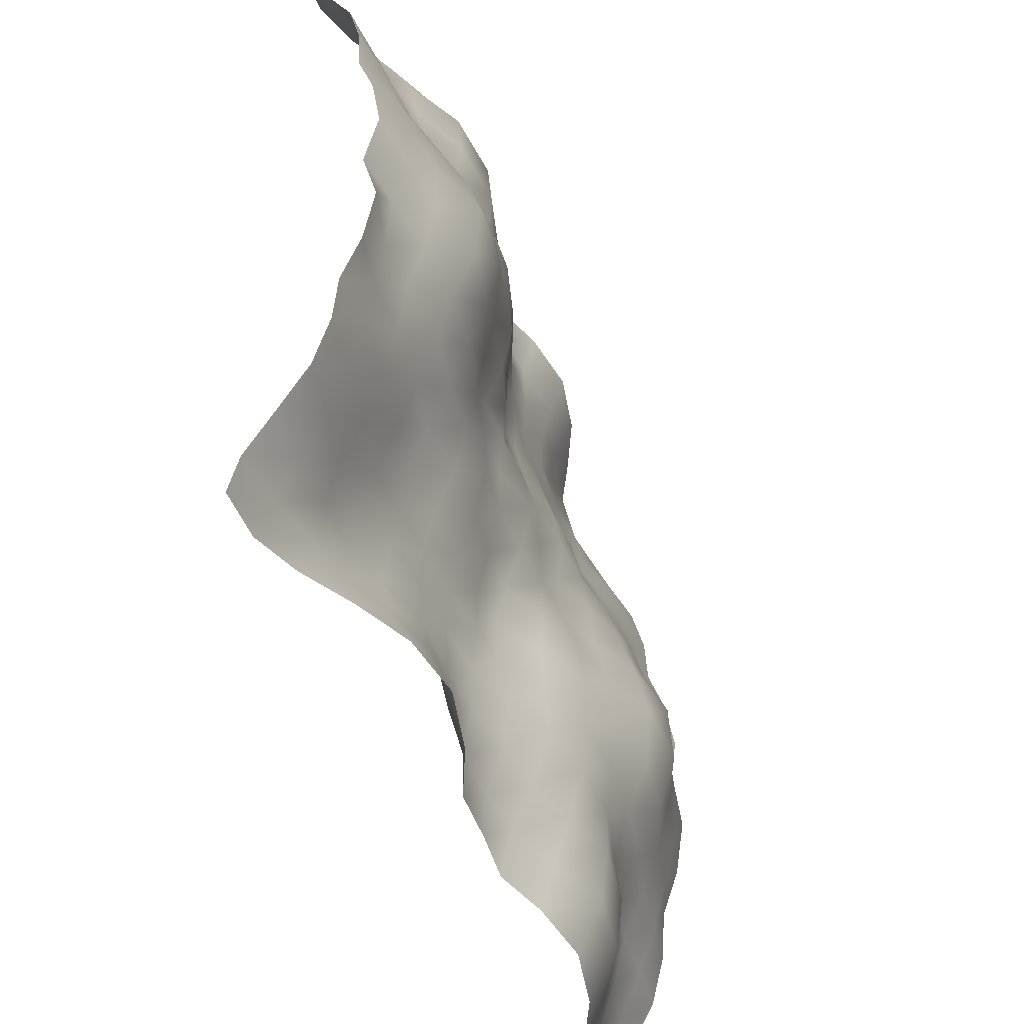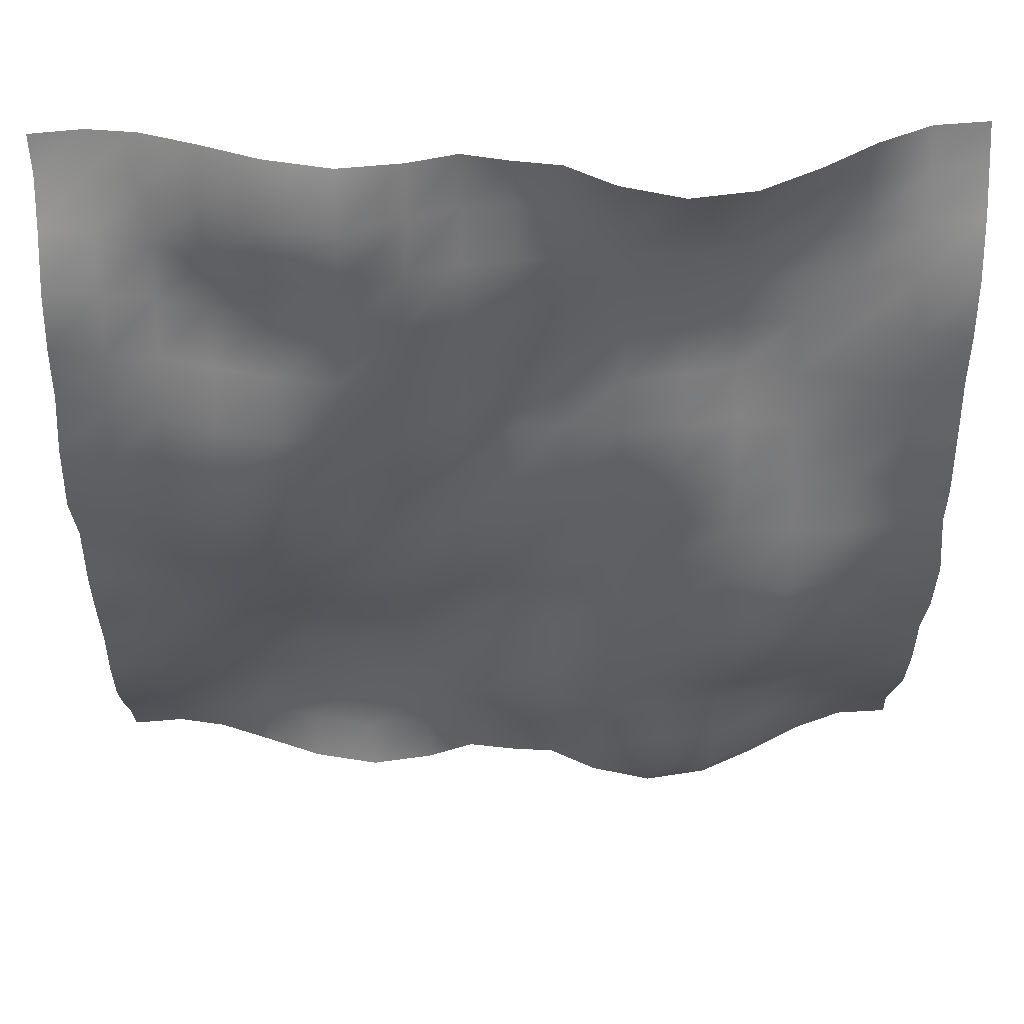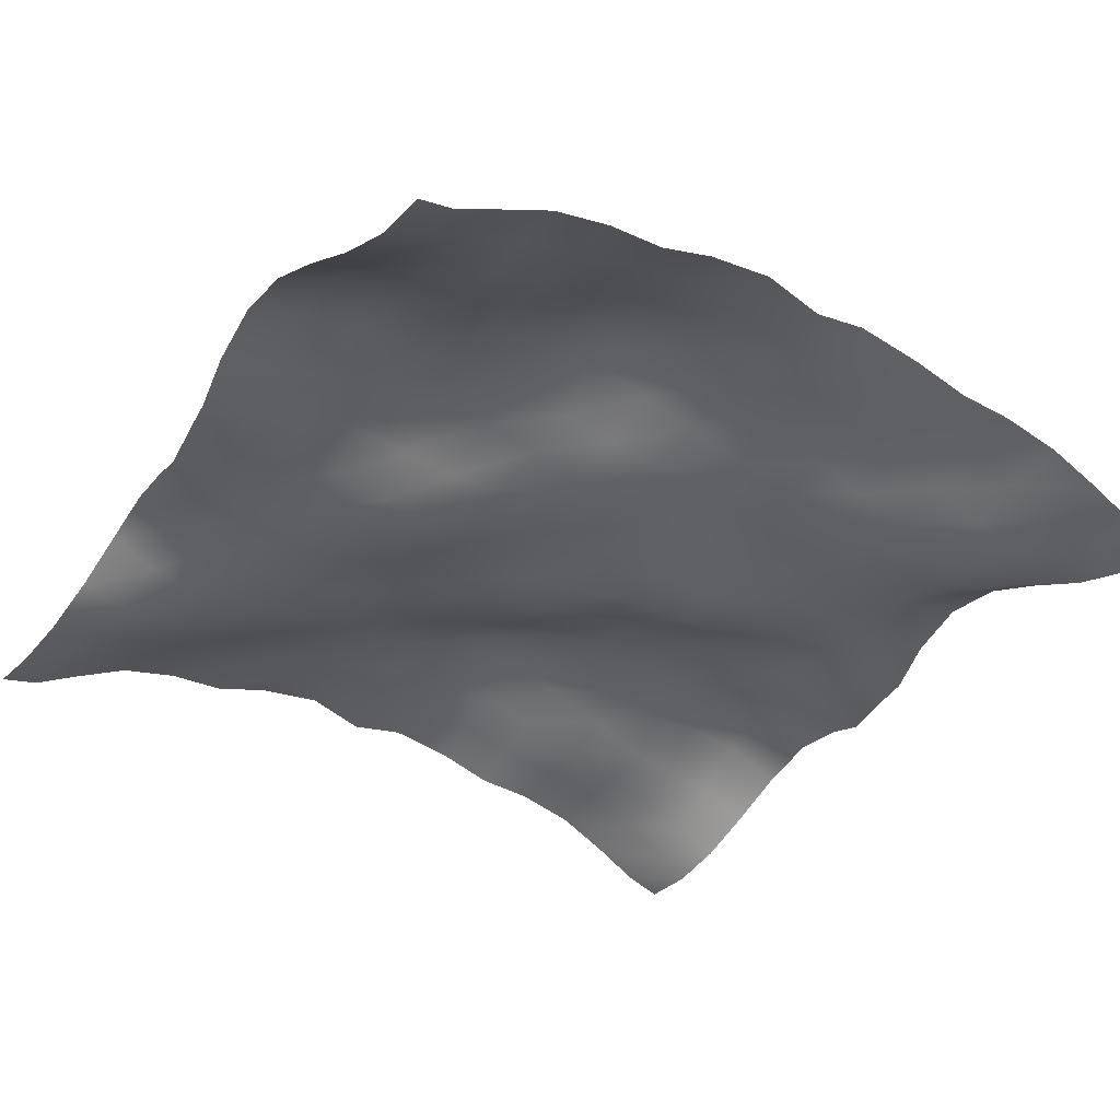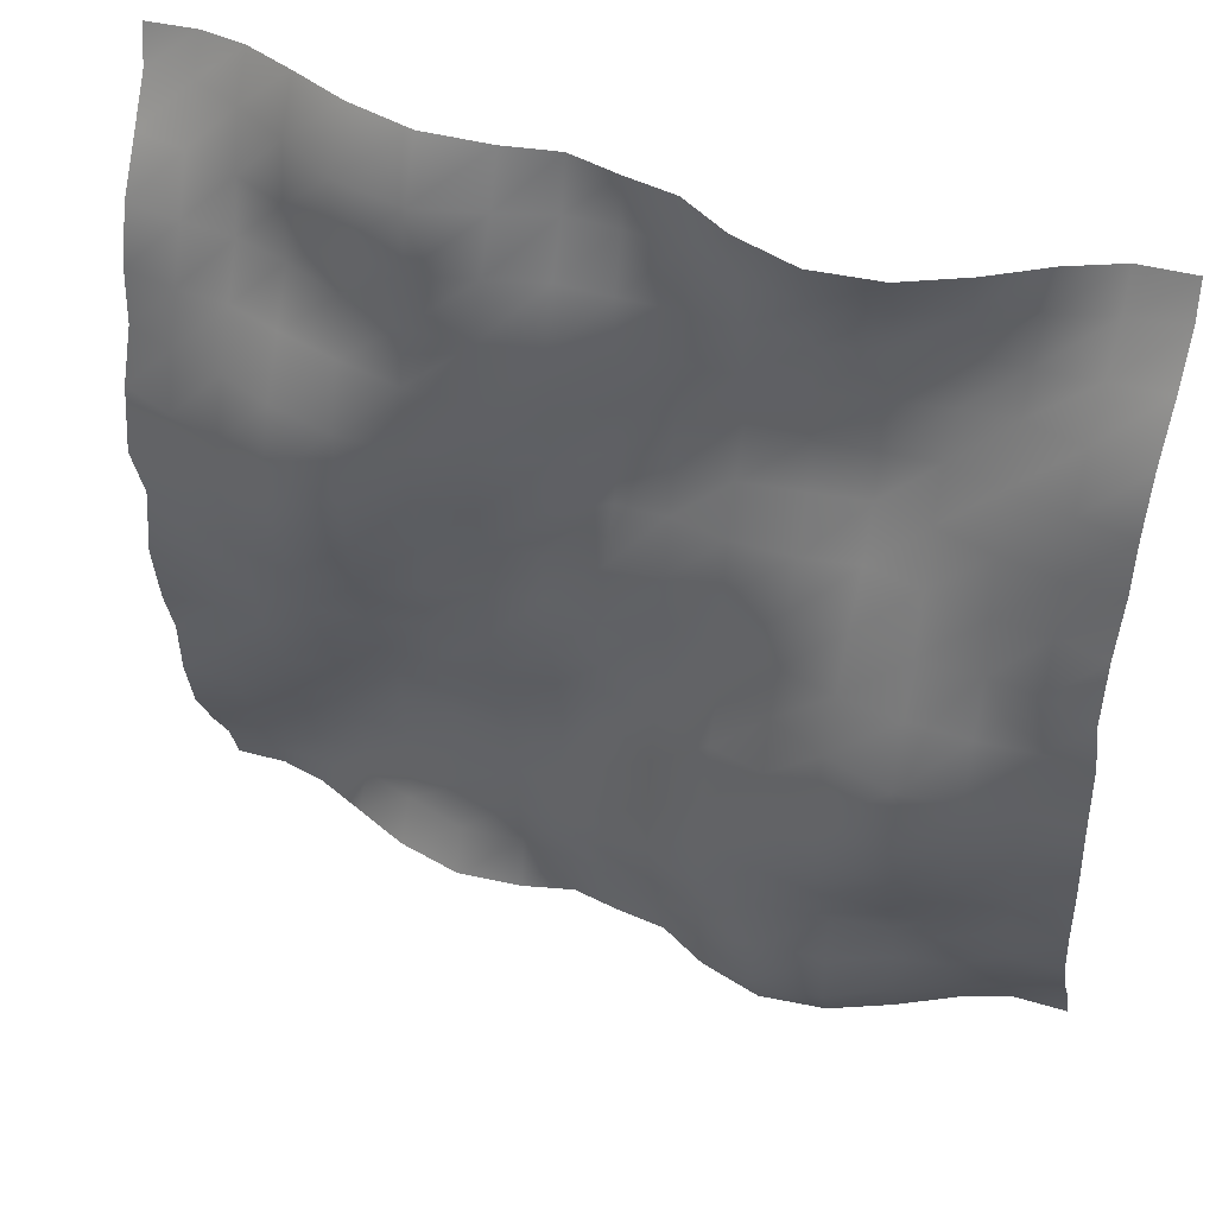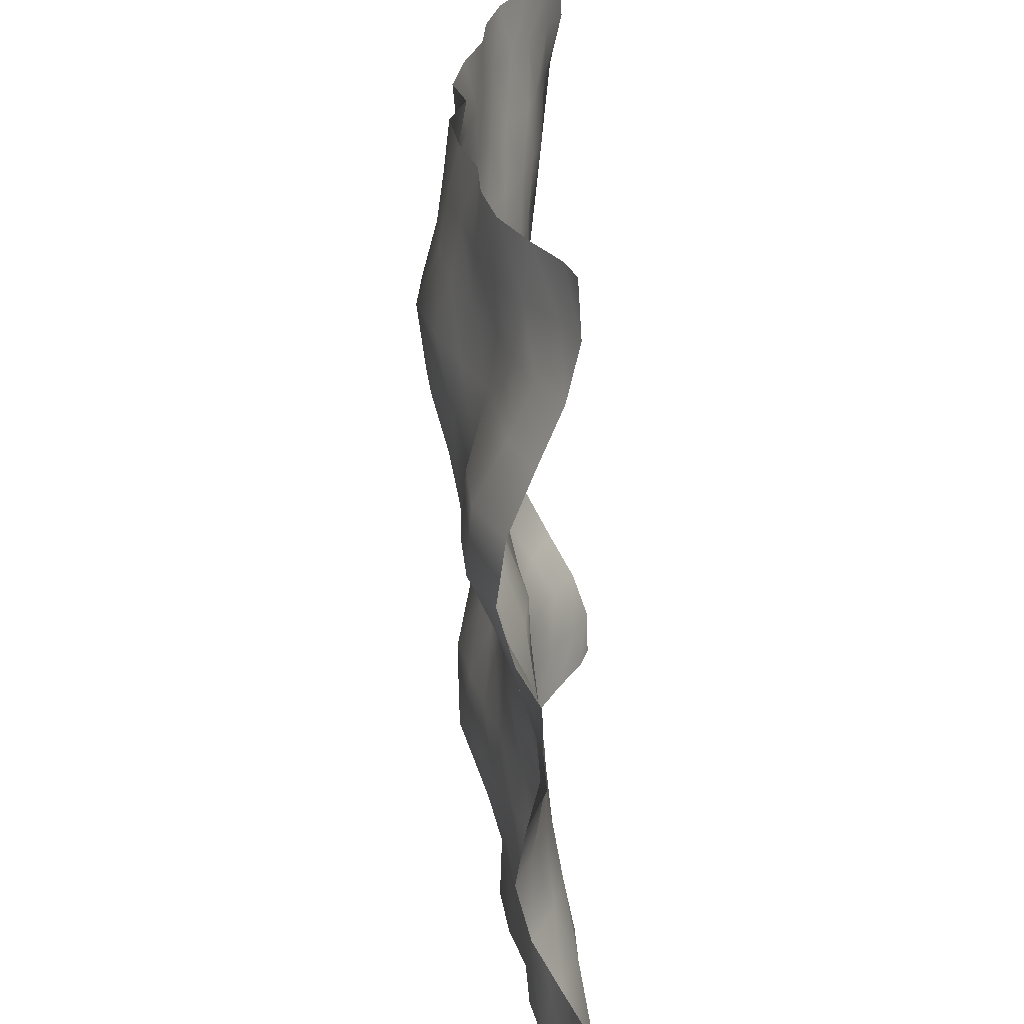
<metadata>
{"format":"obj","ext":"obj","renderer":"f3d","projection":"perspective","resolution":1024,"background":"white","views":[{"elev":-50.3,"azim":110.7,"up":"+Z"},{"elev":47.8,"azim":178.8,"up":"+Z"},{"elev":-36.6,"azim":-123.9,"up":"+Y"},{"elev":44.8,"azim":-157.7,"up":"+Z"},{"elev":-61.8,"azim":-87.1,"up":"+Z"}]}
</metadata>
<code>
o Plan.003_Plan.001
v 3.007e+04 -6085 -2.885e+04
v 2.646e+04 -6135 -2.855e+04
v 2.297e+04 -5109 -2.805e+04
v 1.924e+04 -3301 -2.757e+04
v 1.518e+04 -1483 -2.733e+04
v 1.071e+04 -666.5 -2.747e+04
v 6416 -1540 -2.784e+04
v 3128 -2967 -2.833e+04
v -97.46 -2861 -2.885e+04
v -3323 -2967 -2.936e+04
v -6611 -1540 -2.985e+04
v -1.091e+04 -666.5 -3.022e+04
v -1.537e+04 -1483 -3.037e+04
v -1.944e+04 -3301 -3.013e+04
v -2.316e+04 -5109 -2.964e+04
v -2.665e+04 -6135 -2.914e+04
v -3.027e+04 -6085 -2.885e+04
v 3.022e+04 -5361 -2.621e+04
v 2.657e+04 -5061 -2.592e+04
v 2.271e+04 -4591 -2.538e+04
v 1.895e+04 -4338 -2.459e+04
v 1.518e+04 -2953 -2.413e+04
v 1.077e+04 -1794 -2.413e+04
v 6633 -2583 -2.446e+04
v 3339 -2914 -2.504e+04
v -39.89 -2698 -2.546e+04
v -3232 -2169 -2.584e+04
v -6660 -584.2 -2.609e+04
v -1.086e+04 1078 -2.638e+04
v -1.559e+04 494.9 -2.659e+04
v -1.955e+04 -1745 -2.66e+04
v -2.318e+04 -3479 -2.668e+04
v -2.665e+04 -4986 -2.655e+04
v -3.012e+04 -5361 -2.621e+04
v 3.022e+04 -3601 -2.309e+04
v 2.647e+04 -3623 -2.265e+04
v 2.252e+04 -3934 -2.204e+04
v 1.884e+04 -4188 -2.166e+04
v 1.507e+04 -3595 -2.118e+04
v 1.098e+04 -2709 -2.088e+04
v 6933 -2581 -2.106e+04
v 3556 -2351 -2.13e+04
v 106.1 -1494 -2.181e+04
v -3297 -874.2 -2.219e+04
v -6906 416.9 -2.228e+04
v -1.112e+04 1486 -2.216e+04
v -1.569e+04 884.3 -2.225e+04
v -1.953e+04 -1121 -2.26e+04
v -2.298e+04 -2178 -2.29e+04
v -2.656e+04 -3003 -2.316e+04
v -3.011e+04 -3601 -2.309e+04
v 3.012e+04 -1692 -1.934e+04
v 2.632e+04 -2313 -1.918e+04
v 2.243e+04 -3391 -1.89e+04
v 1.889e+04 -3589 -1.84e+04
v 1.502e+04 -3117 -1.802e+04
v 1.107e+04 -2803 -1.769e+04
v 7097 -2759 -1.754e+04
v 3652 -2493 -1.759e+04
v 243.2 -1143 -1.756e+04
v -3310 289.6 -1.793e+04
v -7223 1306 -1.818e+04
v -1.142e+04 1467 -1.832e+04
v -1.562e+04 471.9 -1.864e+04
v -1.936e+04 -602.1 -1.907e+04
v -2.289e+04 -1296 -1.924e+04
v -2.642e+04 -1327 -1.937e+04
v -3.021e+04 -1692 -1.934e+04
v 3.006e+04 -726.3 -1.523e+04
v 2.643e+04 -1029 -1.535e+04
v 2.246e+04 -1741 -1.54e+04
v 1.875e+04 -2776 -1.513e+04
v 1.507e+04 -2960 -1.459e+04
v 1.119e+04 -2749 -1.435e+04
v 7334 -2547 -1.425e+04
v 3523 -2064 -1.399e+04
v 125.3 -1875 -1.368e+04
v -3216 74.94 -1.374e+04
v -7328 1576 -1.405e+04
v -1.139e+04 1931 -1.446e+04
v -1.543e+04 1772 -1.504e+04
v -1.939e+04 1108 -1.538e+04
v -2.3e+04 111.1 -1.545e+04
v -2.657e+04 -114.5 -1.535e+04
v -3.028e+04 -726.3 -1.523e+04
v 3.001e+04 -505.4 -1.127e+04
v 2.655e+04 -380.7 -1.132e+04
v 2.265e+04 -700.8 -1.152e+04
v 1.875e+04 -1506 -1.156e+04
v 1.512e+04 -2402 -1.138e+04
v 1.144e+04 -1958 -1.116e+04
v 7327 -1627 -1.082e+04
v 3397 -2103 -1.039e+04
v 98.9 -2110 -1.014e+04
v -3264 -177.6 -9919
v -7319 1680 -9888
v -1.128e+04 2551 -1.014e+04
v -1.526e+04 3296 -1.075e+04
v -1.954e+04 2764 -1.12e+04
v -2.319e+04 1550 -1.131e+04
v -2.688e+04 723.4 -1.131e+04
v -3.032e+04 -505.4 -1.127e+04
v 2.988e+04 690.2 -7440
v 2.654e+04 36.59 -7406
v 2.293e+04 163.6 -7600
v 1.893e+04 -251.2 -7903
v 1.523e+04 -964 -7827
v 1.147e+04 -571.1 -7462
v 7320 -698.5 -7156
v 3471 -1415 -6957
v 42.24 -1501 -6661
v -3503 -188.9 -6095
v -7488 1066 -5622
v -1.119e+04 1839 -5634
v -1.502e+04 3808 -6044
v -1.964e+04 4087 -6612
v -2.345e+04 2390 -6841
v -2.69e+04 1669 -7121
v -3.046e+04 690.2 -7440
v 2.987e+04 1388 -2743
v 2.656e+04 594.6 -3282
v 2.317e+04 731.8 -3661
v 1.919e+04 1182 -3928
v 1.515e+04 569.6 -3977
v 1.135e+04 80.79 -3544
v 7405 -10.04 -3161
v 3629 -513.9 -2981
v 0.4961 -304.1 -2868
v -3942 -295.7 -2262
v -7509 -183.5 -1797
v -1.116e+04 1077 -1697
v -1.503e+04 2851 -1516
v -1.955e+04 3865 -1710
v -2.355e+04 2623 -2247
v -2.696e+04 1968 -2473
v -3.047e+04 1388 -2743
v 3.007e+04 393.7 1321
v 2.687e+04 1075 771.8
v 2.325e+04 1926 338.7
v 1.928e+04 2204 45.89
v 1.506e+04 1784 80.13
v 1.111e+04 740.9 377.9
v 7307 -241.2 858.1
v 3856 -427.2 1061
v -97.46 378.1 1321
v -4051 -427.2 1581
v -7502 -241.2 1784
v -1.13e+04 740.9 2265
v -1.525e+04 1784 2562
v -1.948e+04 2204 2597
v -2.345e+04 1926 2304
v -2.707e+04 1075 1871
v -3.027e+04 393.7 1321
v 3.027e+04 1388 5385
v 2.676e+04 1968 5115
v 2.336e+04 2623 4889
v 1.936e+04 3865 4352
v 1.484e+04 2851 4158
v 1.097e+04 1077 4339
v 7314 -183.5 4440
v 3747 -295.7 4905
v -195.4 -304.1 5510
v -3824 -513.9 5623
v -7600 -10.04 5804
v -1.154e+04 80.79 6186
v -1.534e+04 569.6 6620
v -1.939e+04 1182 6571
v -2.336e+04 731.8 6304
v -2.675e+04 594.6 5924
v -3.006e+04 1388 5385
v 3.026e+04 690.2 1.008e+04
v 2.671e+04 1669 9763
v 2.326e+04 2390 9483
v 1.945e+04 4087 9254
v 1.483e+04 3808 8687
v 1.099e+04 1839 8276
v 7293 1066 8264
v 3308 -188.9 8738
v -237.2 -1501 9304
v -3666 -1415 9600
v -7515 -698.5 9799
v -1.166e+04 -571.1 1.01e+04
v -1.542e+04 -964 1.047e+04
v -1.912e+04 -251.2 1.055e+04
v -2.312e+04 163.6 1.024e+04
v -2.673e+04 36.59 1.005e+04
v -3.007e+04 690.2 1.008e+04
v 3.013e+04 -505.4 1.392e+04
v 2.669e+04 723.4 1.396e+04
v 2.3e+04 1550 1.395e+04
v 1.935e+04 2764 1.384e+04
v 1.506e+04 3296 1.339e+04
v 1.108e+04 2551 1.279e+04
v 7124 1680 1.253e+04
v 3070 -177.6 1.256e+04
v -293.8 -2110 1.279e+04
v -3592 -2103 1.303e+04
v -7522 -1627 1.347e+04
v -1.164e+04 -1958 1.381e+04
v -1.531e+04 -2402 1.402e+04
v -1.894e+04 -1506 1.42e+04
v -2.284e+04 -700.8 1.416e+04
v -2.674e+04 -380.7 1.396e+04
v -3.021e+04 -505.4 1.392e+04
v 3.009e+04 -726.3 1.788e+04
v 2.637e+04 -114.5 1.799e+04
v 2.281e+04 111.1 1.81e+04
v 1.92e+04 1108 1.803e+04
v 1.523e+04 1772 1.769e+04
v 1.119e+04 1931 1.71e+04
v 7134 1576 1.669e+04
v 3022 74.94 1.638e+04
v -320.2 -1875 1.632e+04
v -3718 -2064 1.663e+04
v -7529 -2547 1.69e+04
v -1.138e+04 -2749 1.699e+04
v -1.526e+04 -2960 1.723e+04
v -1.894e+04 -2776 1.777e+04
v -2.265e+04 -1741 1.804e+04
v -2.663e+04 -1029 1.799e+04
v -3.025e+04 -726.3 1.788e+04
v 3.002e+04 -1692 2.199e+04
v 2.622e+04 -1327 2.201e+04
v 2.269e+04 -1296 2.189e+04
v 1.917e+04 -602.1 2.171e+04
v 1.542e+04 471.9 2.128e+04
v 1.123e+04 1467 2.096e+04
v 7028 1306 2.082e+04
v 3115 289.6 2.057e+04
v -438.1 -1143 2.02e+04
v -3847 -2493 2.023e+04
v -7292 -2759 2.018e+04
v -1.126e+04 -2803 2.033e+04
v -1.521e+04 -3117 2.066e+04
v -1.909e+04 -3589 2.104e+04
v -2.262e+04 -3391 2.154e+04
v -2.652e+04 -2313 2.182e+04
v -3.032e+04 -1692 2.199e+04
v 2.992e+04 -3601 2.573e+04
v 2.637e+04 -3003 2.581e+04
v 2.278e+04 -2178 2.555e+04
v 1.934e+04 -1121 2.524e+04
v 1.549e+04 884.3 2.489e+04
v 1.093e+04 1486 2.48e+04
v 6711 416.9 2.492e+04
v 3102 -874.2 2.483e+04
v -301 -1494 2.445e+04
v -3751 -2351 2.394e+04
v -7128 -2581 2.37e+04
v -1.117e+04 -2709 2.352e+04
v -1.526e+04 -3595 2.382e+04
v -1.903e+04 -4188 2.431e+04
v -2.271e+04 -3934 2.468e+04
v -2.667e+04 -3623 2.529e+04
v -3.042e+04 -3601 2.573e+04
v 2.992e+04 -5361 2.885e+04
v 2.645e+04 -4986 2.92e+04
v 2.299e+04 -3479 2.932e+04
v 1.935e+04 -1745 2.925e+04
v 1.539e+04 494.9 2.923e+04
v 1.066e+04 1078 2.902e+04
v 6465 -584.2 2.873e+04
v 3037 -2169 2.849e+04
v -155 -2698 2.81e+04
v -3534 -2914 2.768e+04
v -6828 -2583 2.71e+04
v -1.097e+04 -1794 2.677e+04
v -1.537e+04 -2953 2.678e+04
v -1.914e+04 -4338 2.723e+04
v -2.29e+04 -4591 2.802e+04
v -2.677e+04 -5061 2.856e+04
v -3.041e+04 -5361 2.885e+04
v 3.007e+04 -6085 3.149e+04
v 2.646e+04 -6135 3.179e+04
v 2.297e+04 -5109 3.228e+04
v 1.924e+04 -3301 3.277e+04
v 1.518e+04 -1483 3.301e+04
v 1.071e+04 -666.5 3.286e+04
v 6416 -1540 3.25e+04
v 3128 -2967 3.2e+04
v -97.46 -2861 3.149e+04
v -3323 -2967 3.098e+04
v -6611 -1540 3.048e+04
v -1.091e+04 -666.5 3.011e+04
v -1.537e+04 -1483 2.997e+04
v -1.944e+04 -3301 3.021e+04
v -2.316e+04 -5109 3.069e+04
v -2.665e+04 -6135 3.119e+04
v -3.027e+04 -6085 3.149e+04
f 1 18 19 2
f 2 19 20 3
f 3 20 21 4
f 4 21 22 5
f 5 22 23 6
f 6 23 24 7
f 7 24 25 8
f 8 25 26 9
f 9 26 27 10
f 10 27 28 11
f 11 28 29 12
f 12 29 30 13
f 13 30 31 14
f 14 31 32 15
f 15 32 33 16
f 16 33 34 17
f 18 35 36 19
f 19 36 37 20
f 20 37 38 21
f 21 38 39 22
f 22 39 40 23
f 23 40 41 24
f 24 41 42 25
f 25 42 43 26
f 26 43 44 27
f 27 44 45 28
f 28 45 46 29
f 29 46 47 30
f 30 47 48 31
f 31 48 49 32
f 32 49 50 33
f 33 50 51 34
f 35 52 53 36
f 36 53 54 37
f 37 54 55 38
f 38 55 56 39
f 39 56 57 40
f 40 57 58 41
f 41 58 59 42
f 42 59 60 43
f 43 60 61 44
f 44 61 62 45
f 45 62 63 46
f 46 63 64 47
f 47 64 65 48
f 48 65 66 49
f 49 66 67 50
f 50 67 68 51
f 52 69 70 53
f 53 70 71 54
f 54 71 72 55
f 55 72 73 56
f 56 73 74 57
f 57 74 75 58
f 58 75 76 59
f 59 76 77 60
f 60 77 78 61
f 61 78 79 62
f 62 79 80 63
f 63 80 81 64
f 64 81 82 65
f 65 82 83 66
f 66 83 84 67
f 67 84 85 68
f 69 86 87 70
f 70 87 88 71
f 71 88 89 72
f 72 89 90 73
f 73 90 91 74
f 74 91 92 75
f 75 92 93 76
f 76 93 94 77
f 77 94 95 78
f 78 95 96 79
f 79 96 97 80
f 80 97 98 81
f 81 98 99 82
f 82 99 100 83
f 83 100 101 84
f 84 101 102 85
f 86 103 104 87
f 87 104 105 88
f 88 105 106 89
f 89 106 107 90
f 90 107 108 91
f 91 108 109 92
f 92 109 110 93
f 93 110 111 94
f 94 111 112 95
f 95 112 113 96
f 96 113 114 97
f 97 114 115 98
f 98 115 116 99
f 99 116 117 100
f 100 117 118 101
f 101 118 119 102
f 103 120 121 104
f 104 121 122 105
f 105 122 123 106
f 106 123 124 107
f 107 124 125 108
f 108 125 126 109
f 109 126 127 110
f 110 127 128 111
f 111 128 129 112
f 112 129 130 113
f 113 130 131 114
f 114 131 132 115
f 115 132 133 116
f 116 133 134 117
f 117 134 135 118
f 118 135 136 119
f 120 137 138 121
f 121 138 139 122
f 122 139 140 123
f 123 140 141 124
f 124 141 142 125
f 125 142 143 126
f 126 143 144 127
f 127 144 145 128
f 128 145 146 129
f 129 146 147 130
f 130 147 148 131
f 131 148 149 132
f 132 149 150 133
f 133 150 151 134
f 134 151 152 135
f 135 152 153 136
f 137 154 155 138
f 138 155 156 139
f 139 156 157 140
f 140 157 158 141
f 141 158 159 142
f 142 159 160 143
f 143 160 161 144
f 144 161 162 145
f 145 162 163 146
f 146 163 164 147
f 147 164 165 148
f 148 165 166 149
f 149 166 167 150
f 150 167 168 151
f 151 168 169 152
f 152 169 170 153
f 154 171 172 155
f 155 172 173 156
f 156 173 174 157
f 157 174 175 158
f 158 175 176 159
f 159 176 177 160
f 160 177 178 161
f 161 178 179 162
f 162 179 180 163
f 163 180 181 164
f 164 181 182 165
f 165 182 183 166
f 166 183 184 167
f 167 184 185 168
f 168 185 186 169
f 169 186 187 170
f 171 188 189 172
f 172 189 190 173
f 173 190 191 174
f 174 191 192 175
f 175 192 193 176
f 176 193 194 177
f 177 194 195 178
f 178 195 196 179
f 179 196 197 180
f 180 197 198 181
f 181 198 199 182
f 182 199 200 183
f 183 200 201 184
f 184 201 202 185
f 185 202 203 186
f 186 203 204 187
f 188 205 206 189
f 189 206 207 190
f 190 207 208 191
f 191 208 209 192
f 192 209 210 193
f 193 210 211 194
f 194 211 212 195
f 195 212 213 196
f 196 213 214 197
f 197 214 215 198
f 198 215 216 199
f 199 216 217 200
f 200 217 218 201
f 201 218 219 202
f 202 219 220 203
f 203 220 221 204
f 205 222 223 206
f 206 223 224 207
f 207 224 225 208
f 208 225 226 209
f 209 226 227 210
f 210 227 228 211
f 211 228 229 212
f 212 229 230 213
f 213 230 231 214
f 214 231 232 215
f 215 232 233 216
f 216 233 234 217
f 217 234 235 218
f 218 235 236 219
f 219 236 237 220
f 220 237 238 221
f 222 239 240 223
f 223 240 241 224
f 224 241 242 225
f 225 242 243 226
f 226 243 244 227
f 227 244 245 228
f 228 245 246 229
f 229 246 247 230
f 230 247 248 231
f 231 248 249 232
f 232 249 250 233
f 233 250 251 234
f 234 251 252 235
f 235 252 253 236
f 236 253 254 237
f 237 254 255 238
f 239 256 257 240
f 240 257 258 241
f 241 258 259 242
f 242 259 260 243
f 243 260 261 244
f 244 261 262 245
f 245 262 263 246
f 246 263 264 247
f 247 264 265 248
f 248 265 266 249
f 249 266 267 250
f 250 267 268 251
f 251 268 269 252
f 252 269 270 253
f 253 270 271 254
f 254 271 272 255
f 256 273 274 257
f 257 274 275 258
f 258 275 276 259
f 259 276 277 260
f 260 277 278 261
f 261 278 279 262
f 262 279 280 263
f 263 280 281 264
f 264 281 282 265
f 265 282 283 266
f 266 283 284 267
f 267 284 285 268
f 268 285 286 269
f 269 286 287 270
f 270 287 288 271
f 271 288 289 272

</code>
